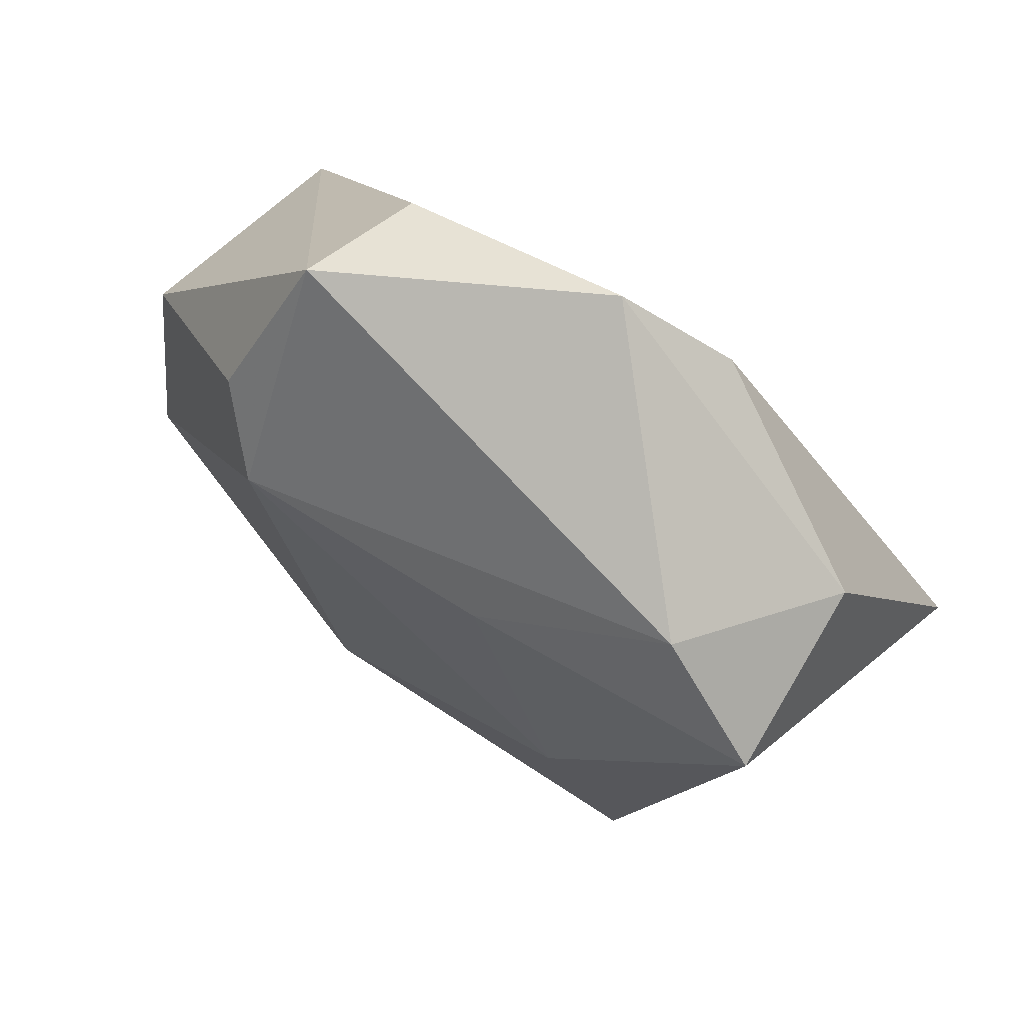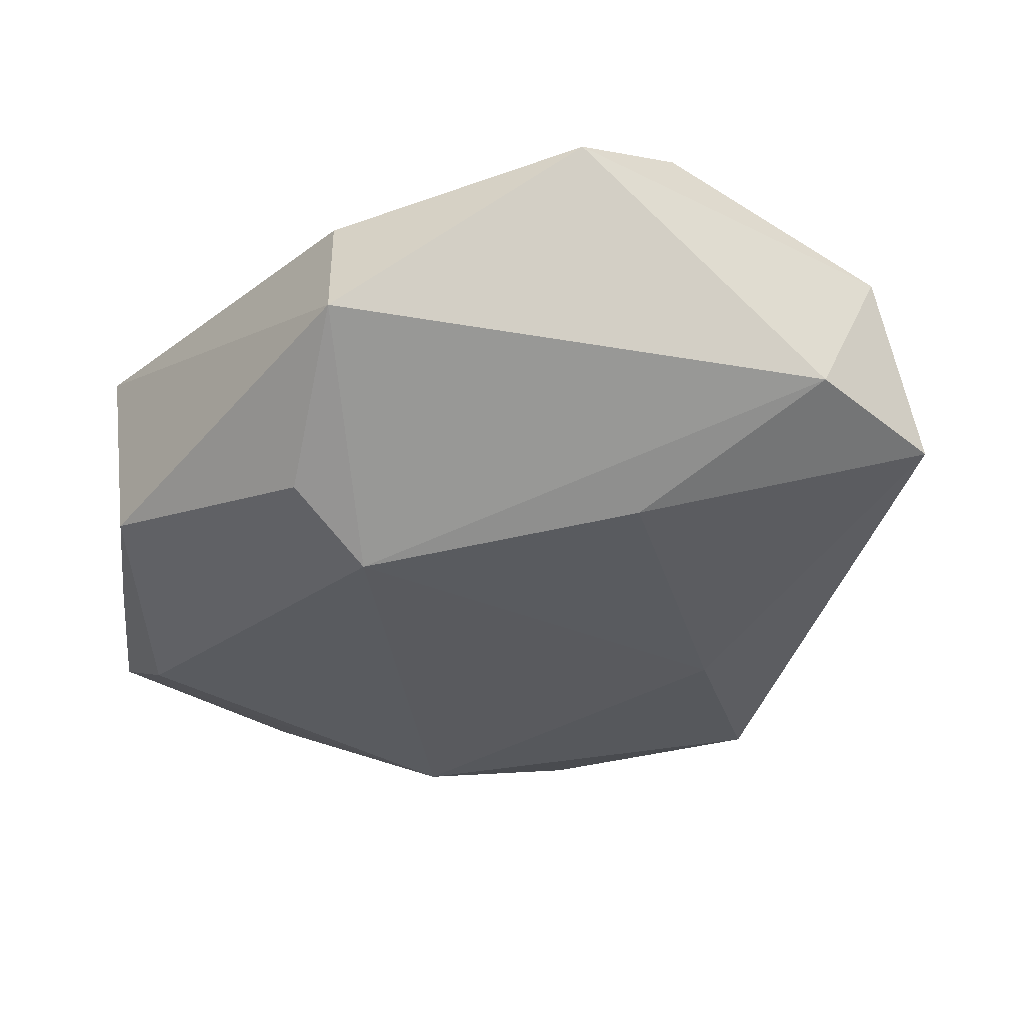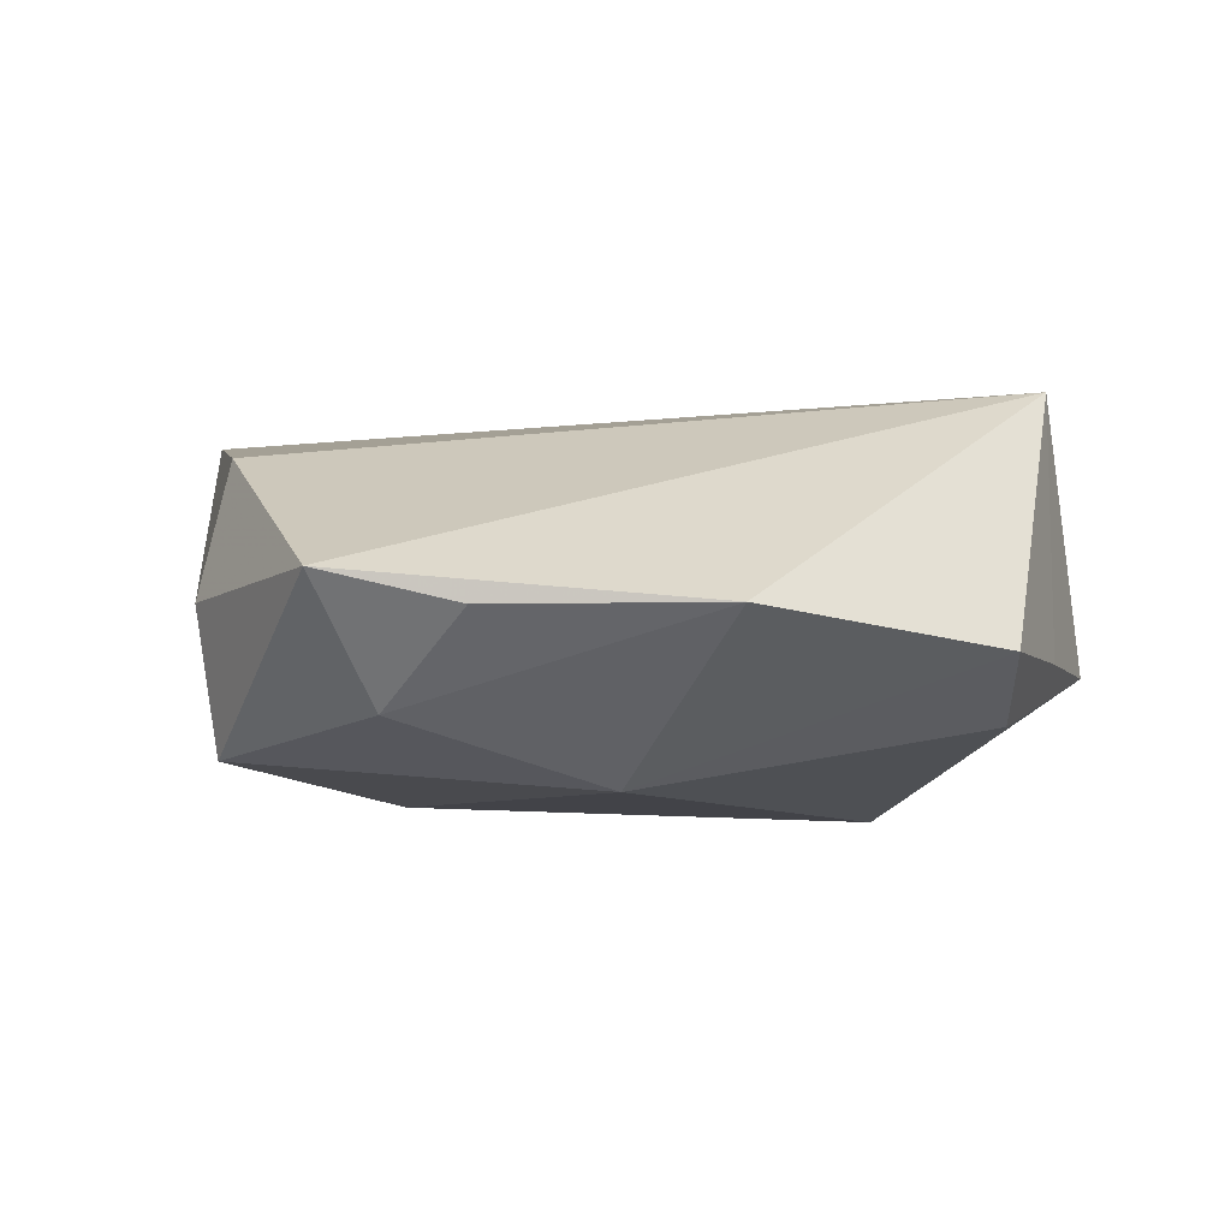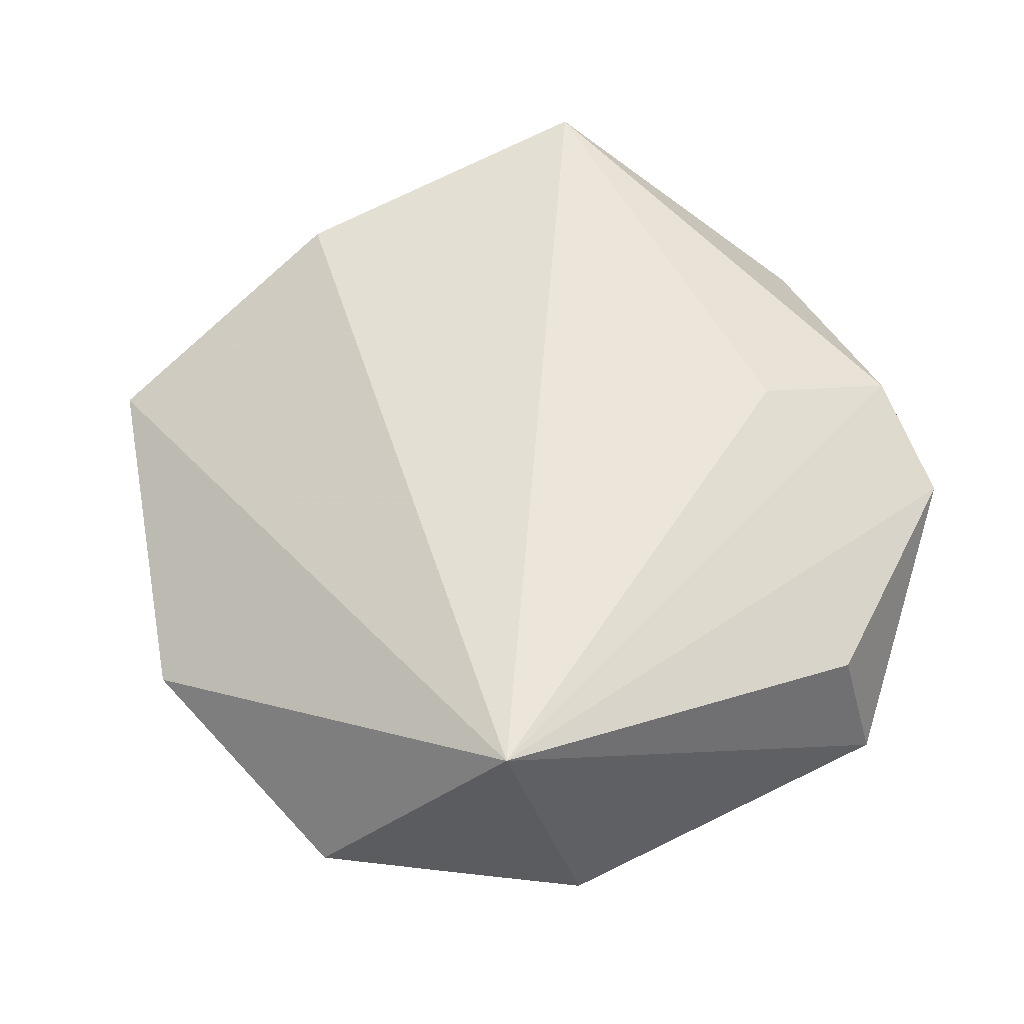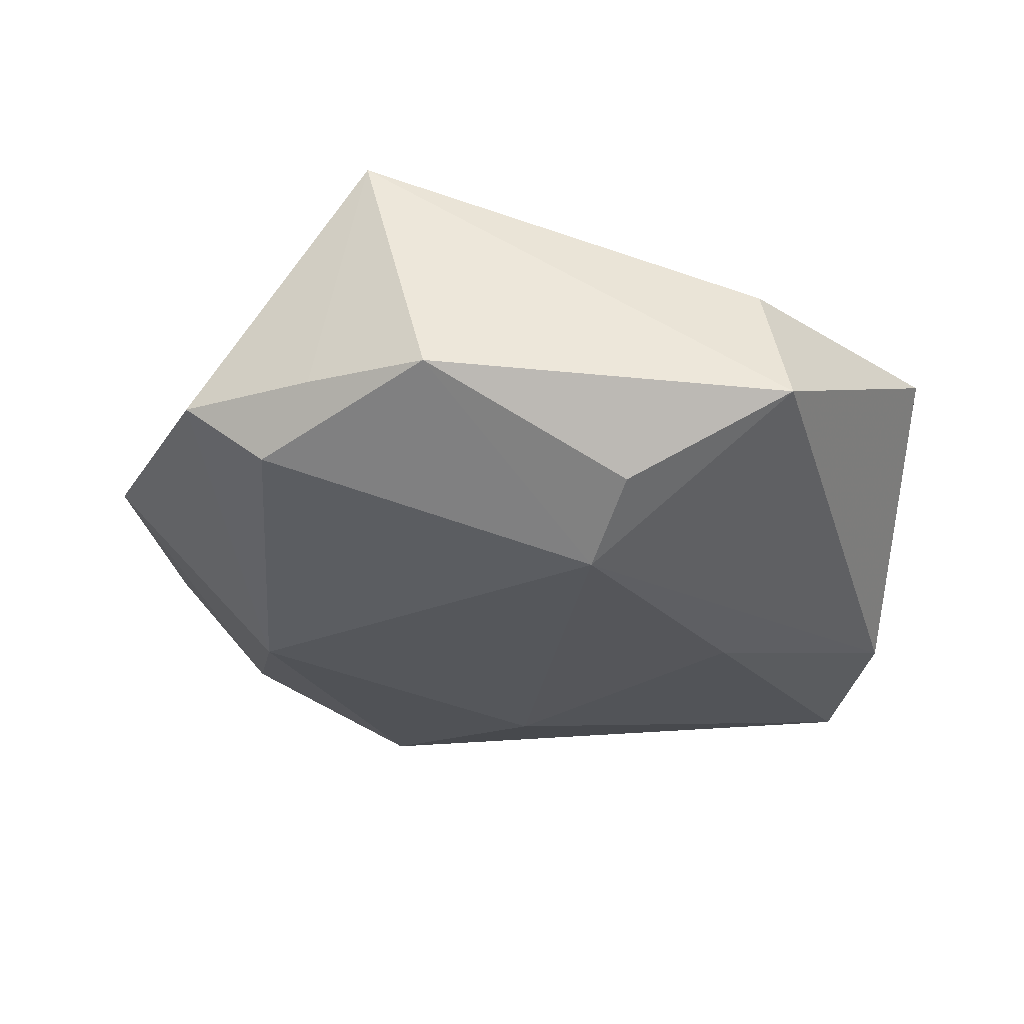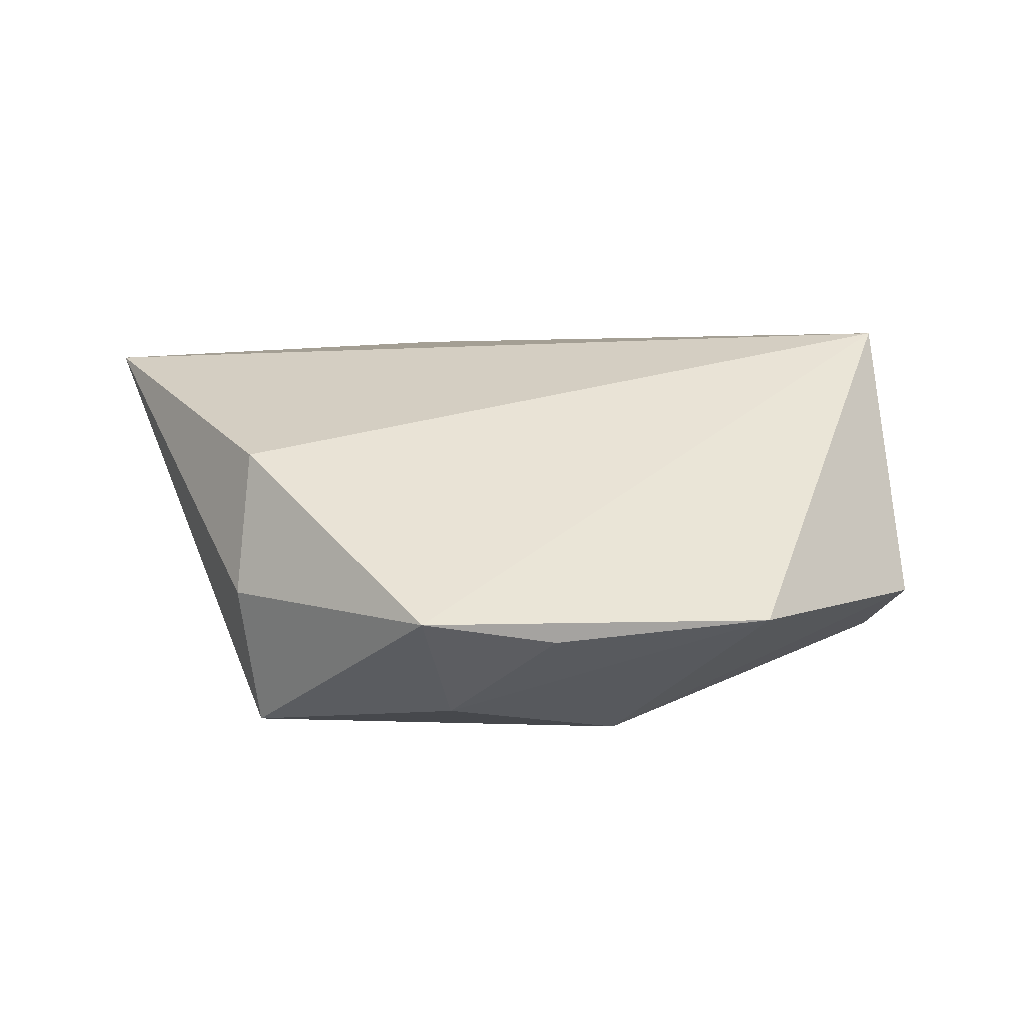
<metadata>
{"format":"obj","ext":"obj","renderer":"f3d","projection":"perspective","resolution":1024,"background":"white","views":[{"elev":65.5,"azim":-144.8,"up":"+Y"},{"elev":51.5,"azim":169.4,"up":"+Y"},{"elev":-3.1,"azim":25.3,"up":"+Z"},{"elev":58.1,"azim":100.5,"up":"+Z"},{"elev":-28.0,"azim":121.2,"up":"+Z"},{"elev":15.7,"azim":3.3,"up":"+Z"}]}
</metadata>
<code>
v 0.01842 0.03932 -0.006244
v -0.003174 -0.03898 -0.009226
v -0.03674 0.01748 -0.01552
v -0.01684 0.03526 0.0101
v 0.01226 -0.02616 -0.01543
v -0.02275 -0.03247 -0.01291
v 0.01818 0.01704 -0.0187
v 0.02725 -0.03529 -0.0006881
v -0.04135 -0.004222 0.01768
v -0.01087 0.02299 0.0143
v -0.02636 0.02792 -0.0133
v -0.005035 -0.04753 0.002276
v 0.007054 -0.04294 -0.000768
v -0.02451 -0.0335 0.0005796
v 0.04256 -0.0144 -0.004015
v 0.03951 0.004118 0.01965
v -0.01647 -0.01116 -0.01711
v -0.02362 -0.02926 0.01342
v 0.02352 0.024 -0.01379
v -0.007082 0.0424 0.006306
v -0.008057 0.01822 -0.01806
v 0.01632 0.03549 0.006704
v -0.03571 0.02295 0.001941
v 0.03918 -0.007374 -0.01004
v 0.04024 0.01177 -0.005487
v 0.04144 -0.0005953 -0.004619
f 10 16 4
f 9 10 4
f 9 14 18
f 9 18 16
f 16 10 9
f 16 18 12
f 12 8 16
f 18 14 12
f 16 8 15
f 15 8 5
f 16 1 22
f 5 8 2
f 25 1 16
f 19 1 25
f 4 16 20
f 16 22 20
f 20 22 1
f 11 20 1
f 23 9 4
f 23 3 9
f 23 11 3
f 4 20 23
f 20 11 23
f 8 12 13
f 13 2 8
f 12 2 13
f 6 12 14
f 6 2 12
f 6 3 17
f 6 17 5
f 5 2 6
f 14 9 6
f 9 3 6
f 16 15 26
f 26 25 16
f 24 15 5
f 24 26 15
f 25 26 24
f 7 1 19
f 7 11 1
f 5 17 7
f 7 24 5
f 19 25 7
f 25 24 7
f 3 11 21
f 11 7 21
f 17 3 21
f 21 7 17

</code>
